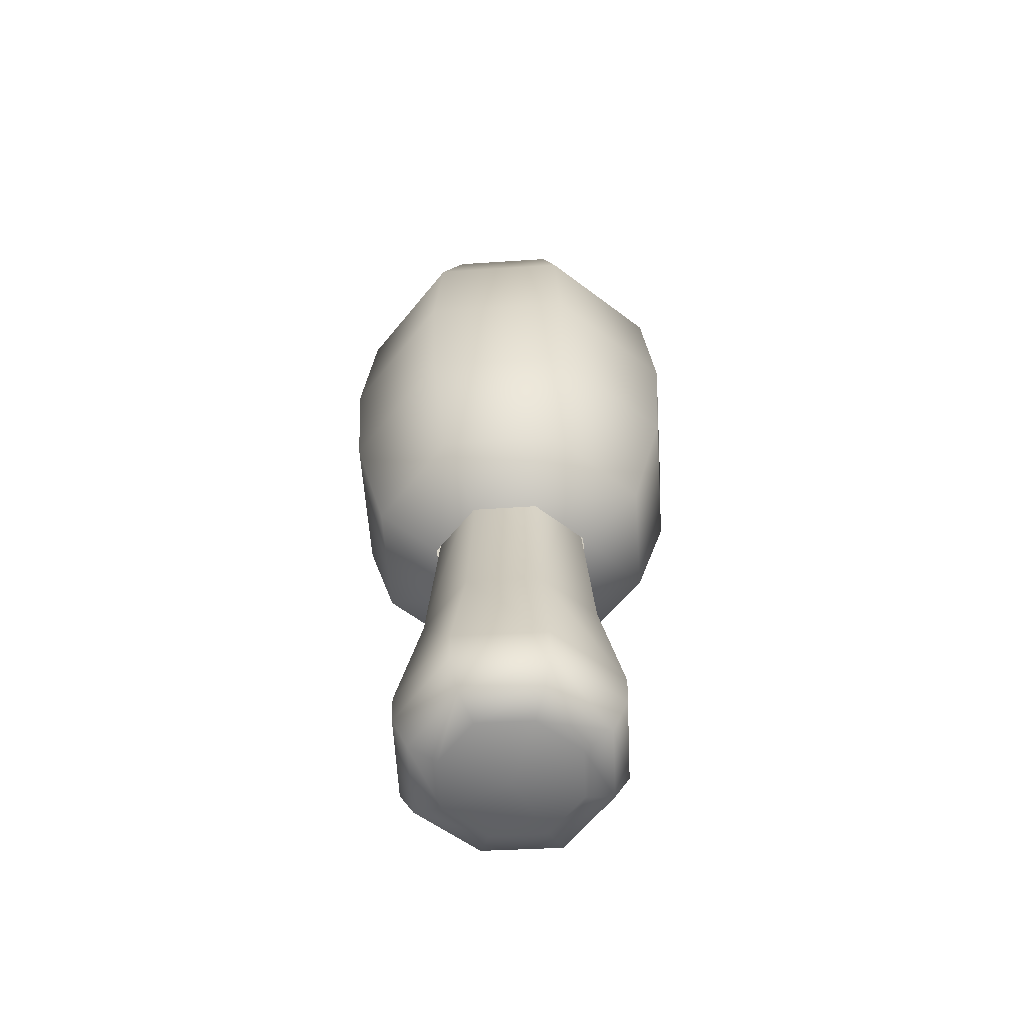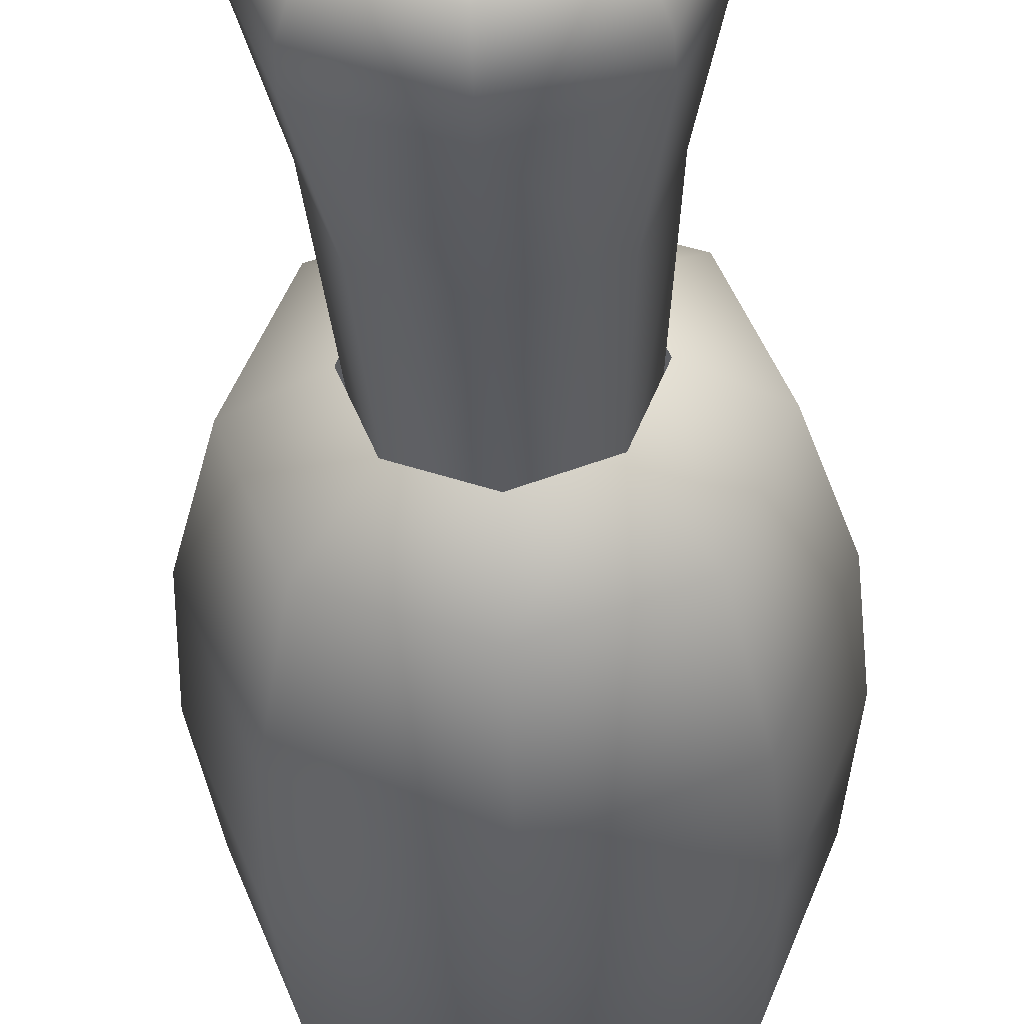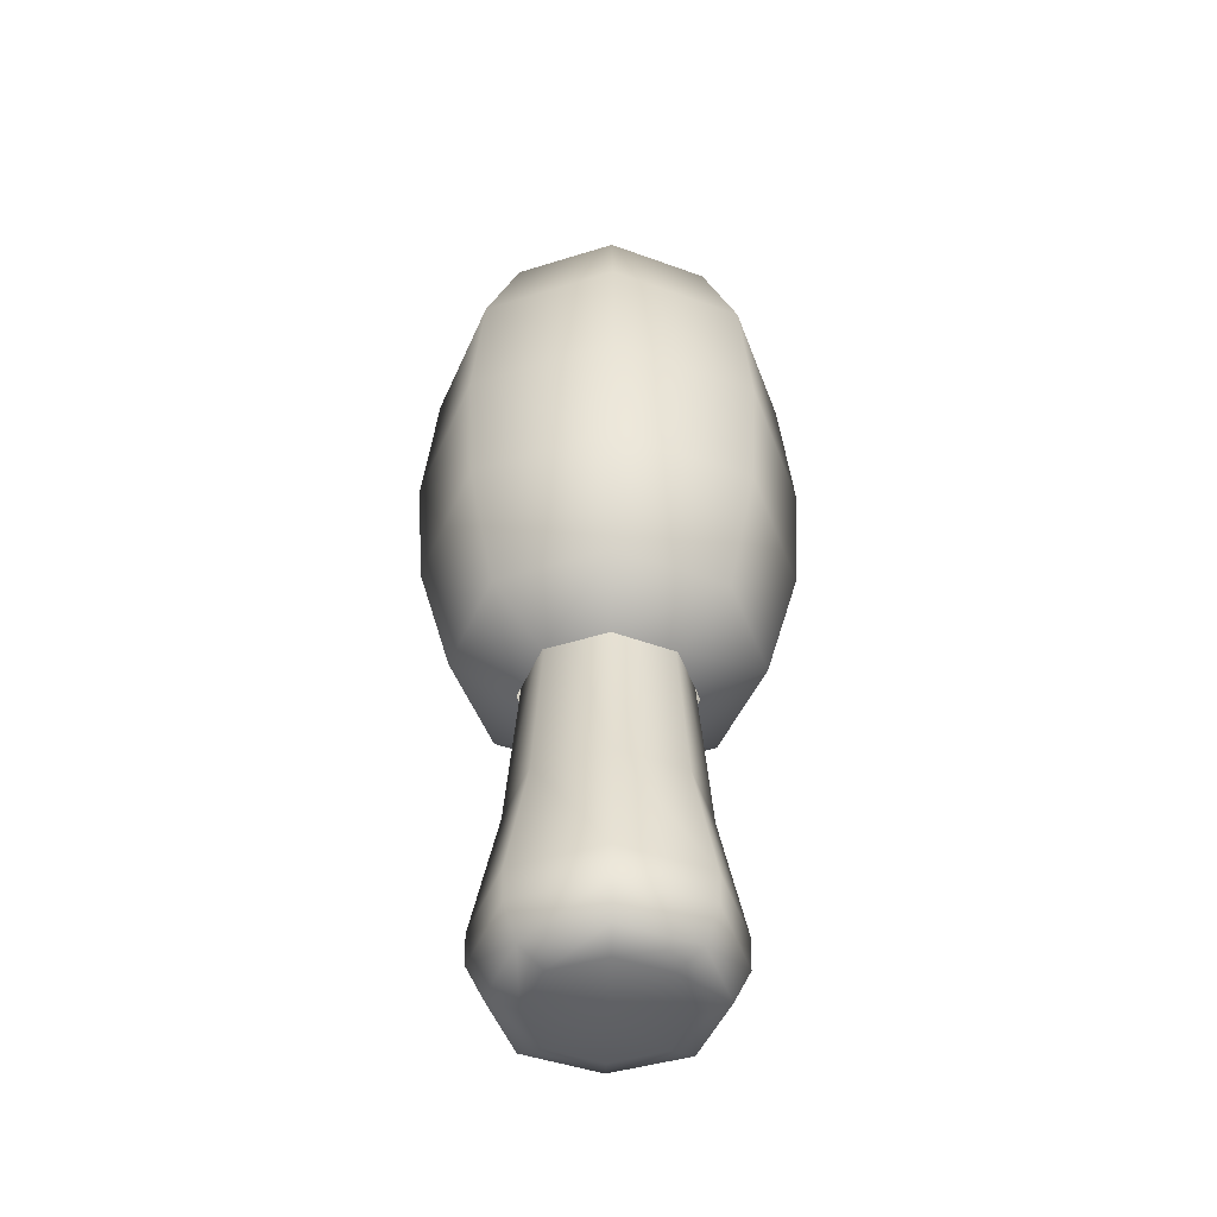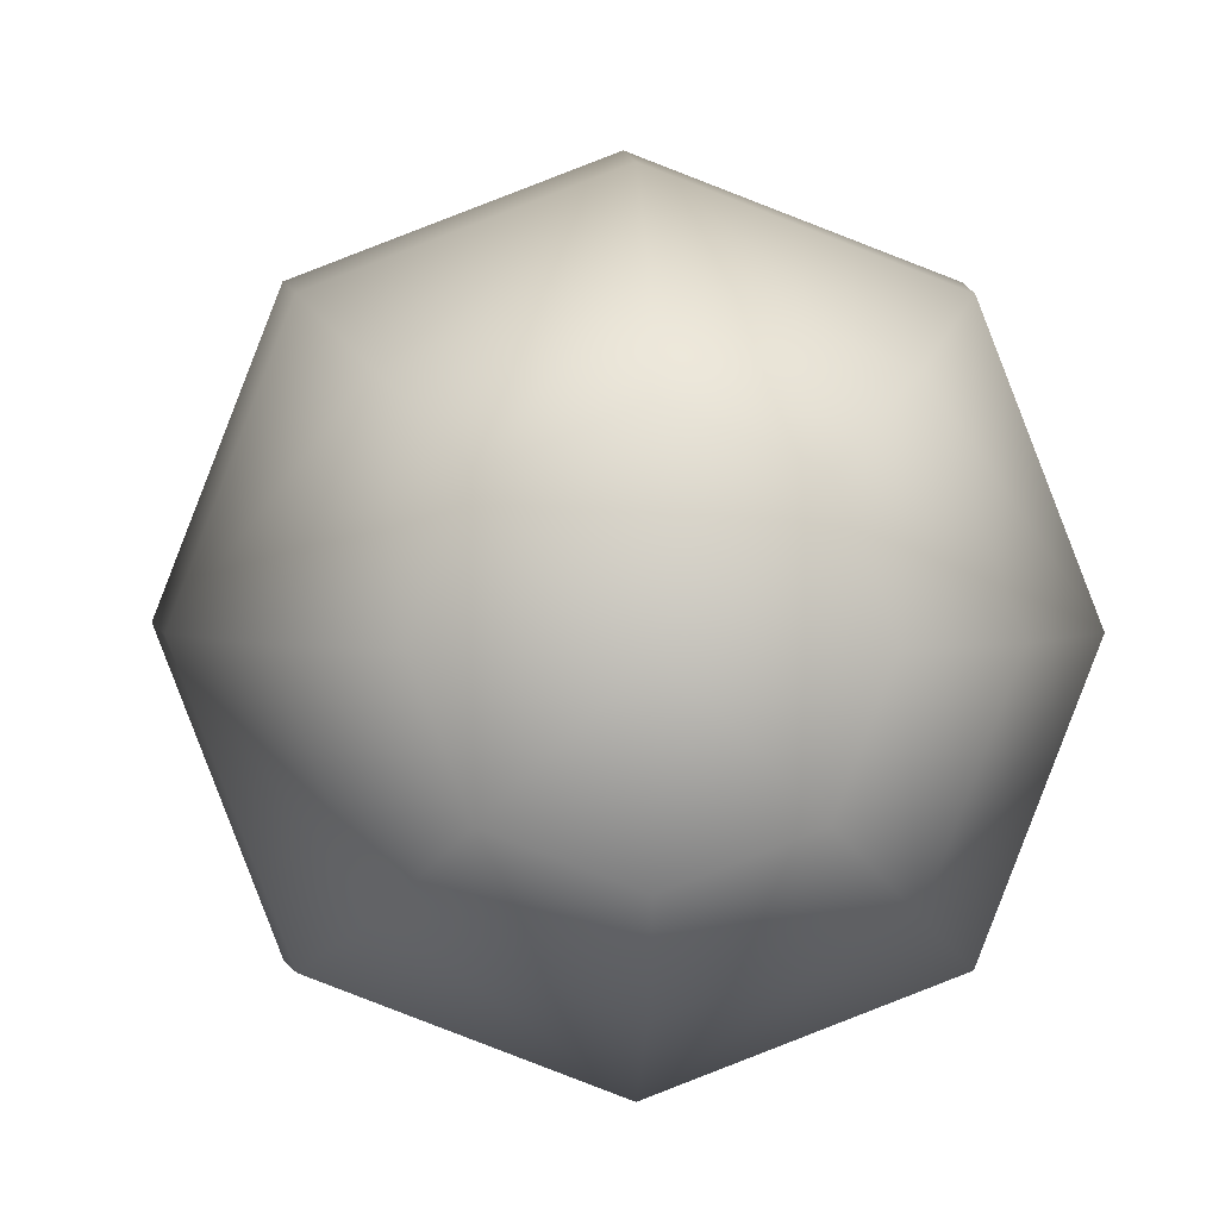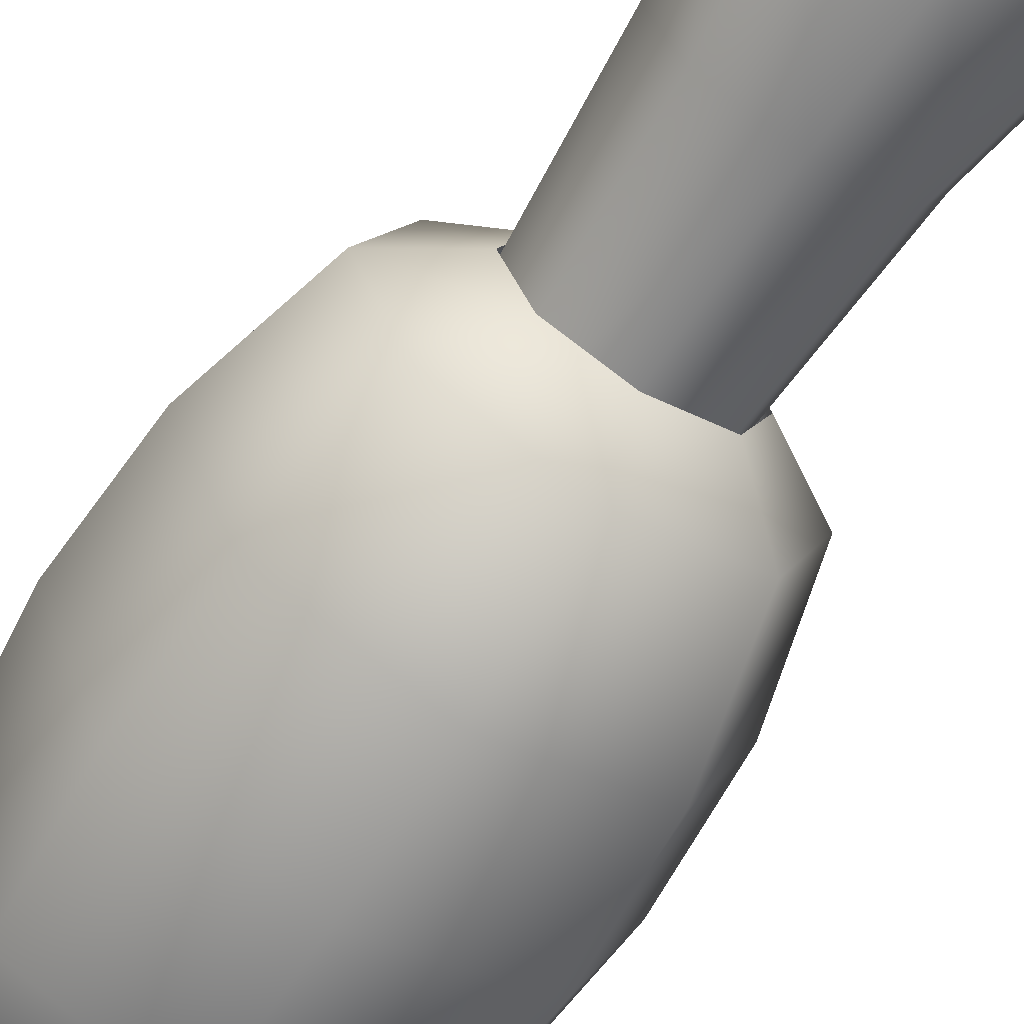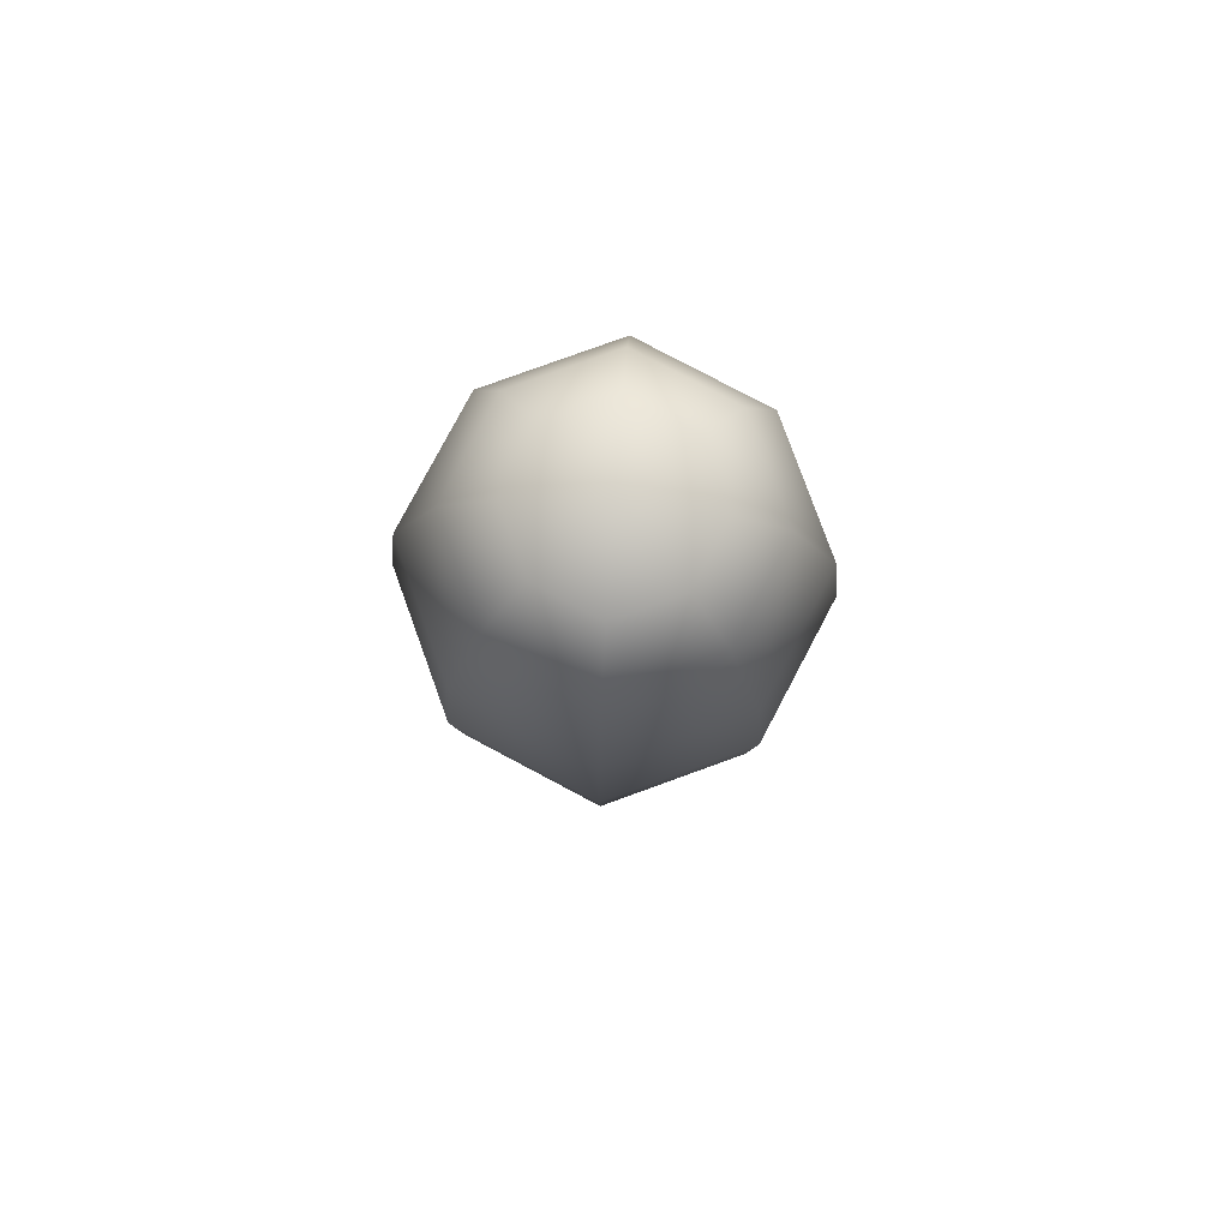
<metadata>
{"format":"obj","ext":"obj","renderer":"f3d","projection":"perspective","resolution":1024,"background":"white","views":[{"elev":-58.3,"azim":162.8,"up":"+Y"},{"elev":-39.2,"azim":2.2,"up":"+Z"},{"elev":-46.4,"azim":-91.5,"up":"+Y"},{"elev":1.7,"azim":178.1,"up":"+Z"},{"elev":-66.8,"azim":-32.2,"up":"+Z"},{"elev":79.8,"azim":-131.0,"up":"+Y"}]}
</metadata>
<code>
v  -2.281 -0.1845 2.281
v  0 -0.1845 3.113
v  -0 0.8175 3.608
v  -2.643 0.8175 2.643
v  2.281 -0.1845 2.281
v  2.643 0.8175 2.643
v  1.663 13.24 1.663
v  0 13.24 2.27
v  0 5.719 2.864
v  2.098 5.719 2.098
v  -1.663 13.24 1.663
v  -2.098 5.719 2.098
v  3.113 -0.1845 0
v  3.608 0.8175 -0
v  2.281 -0.1845 -2.281
v  2.643 0.8175 -2.643
v  1.663 13.24 -1.663
v  2.27 13.24 0
v  2.864 5.719 0
v  2.098 5.719 -2.098
v  0 -0.1845 -3.113
v  -0 0.8175 -3.608
v  -2.281 -0.1845 -2.281
v  -2.643 0.8175 -2.643
v  -1.663 13.24 -1.663
v  0 13.24 -2.27
v  0 5.719 -2.864
v  -2.098 5.719 -2.098
v  -3.113 -0.1845 0
v  -3.608 0.8175 -0
v  -2.27 13.24 0
v  -2.864 5.719 0
v  -0 1.82 3.645
v  -2.67 1.82 2.67
v  2.67 1.82 2.67
v  3.645 1.82 -0
v  2.67 1.82 -2.67
v  -0 1.82 -3.645
v  -2.67 1.82 -2.67
v  -3.645 1.82 -0
v  -1.611 -0.5045 1.611
v  0 -0.5045 2.2
v  1.611 -0.5045 1.611
v  2.2 -0.5045 0
v  1.611 -0.5045 -1.611
v  0 -0.5045 -2.2
v  -1.611 -0.5045 -1.611
v  -2.2 -0.5045 0
v  0 -0.7128 -0
v  -3.303 11.5 3.303
v  -0 11.5 4.579
v  -0 15.29 5.619
v  -4.054 15.29 4.054
v  3.303 11.5 3.303
v  4.054 15.29 4.054
v  2.986 26.66 2.986
v  -0 26.66 4.138
v  -0 23.26 5.458
v  3.938 23.26 3.938
v  -2.986 26.66 2.986
v  -3.938 23.26 3.938
v  4.579 11.5 0
v  5.619 15.29 0
v  3.303 11.5 -3.303
v  4.054 15.29 -4.054
v  2.986 26.66 -2.986
v  4.138 26.66 0
v  5.458 23.26 0
v  3.938 23.26 -3.938
v  -0 11.5 -4.579
v  -0 15.29 -5.619
v  -3.303 11.5 -3.303
v  -4.054 15.29 -4.054
v  -2.986 26.66 -2.986
v  -0 26.66 -4.138
v  -0 23.26 -5.458
v  -3.938 23.26 -3.938
v  -4.579 11.5 0
v  -5.619 15.29 0
v  -4.138 26.66 0
v  -5.458 23.26 0
v  -1.879 10.28 1.879
v  -0 10.28 2.604
v  1.879 10.28 1.879
v  2.604 10.28 0
v  1.879 10.28 -1.879
v  -0 10.28 -2.604
v  -1.879 10.28 -1.879
v  -2.604 10.28 0
v  1.901 27.89 1.901
v  -0 27.89 2.635
v  -1.901 27.89 1.901
v  1.901 27.89 -1.901
v  2.635 27.89 0
v  -1.901 27.89 -1.901
v  -0 27.89 -2.635
v  -2.635 27.89 0
v  -0 28.61 0
v  -0 19.08 5.865
v  4.231 19.08 4.231
v  -4.231 19.08 4.231
v  5.865 19.08 0
v  4.231 19.08 -4.231
v  -0 19.08 -5.865
v  -4.231 19.08 -4.231
v  -5.865 19.08 0
o miniTree001
g miniTree001
f 1 2 3 4
f 5 6 3 2
f 7 8 9 10
f 11 12 9 8
f 5 13 14 6
f 15 16 14 13
f 17 18 19 20
f 7 10 19 18
f 15 21 22 16
f 23 24 22 21
f 25 26 27 28
f 17 20 27 26
f 23 29 30 24
f 1 4 30 29
f 11 31 32 12
f 25 28 32 31
f 33 9 12 34
f 35 10 9 33
f 36 19 10 35
f 37 20 19 36
f 38 27 20 37
f 39 28 27 38
f 40 32 28 39
f 34 12 32 40
f 3 33 34 4
f 6 35 33 3
f 14 36 35 6
f 16 37 36 14
f 22 38 37 16
f 24 39 38 22
f 30 40 39 24
f 4 34 40 30
f 2 1 41 42
f 5 2 42 43
f 13 5 43 44
f 15 13 44 45
f 21 15 45 46
f 23 21 46 47
f 29 23 47 48
f 1 29 48 41
f 41 49 42
f 42 49 43
f 43 49 44
f 44 49 45
f 45 49 46
f 46 49 47
f 47 49 48
f 48 49 41
f 50 51 52 53
f 54 55 52 51
f 56 57 58 59
f 60 61 58 57
f 54 62 63 55
f 64 65 63 62
f 66 67 68 69
f 56 59 68 67
f 64 70 71 65
f 72 73 71 70
f 74 75 76 77
f 66 69 76 75
f 72 78 79 73
f 50 53 79 78
f 60 80 81 61
f 74 77 81 80
f 51 50 82 83
f 54 51 83 84
f 62 54 84 85
f 64 62 85 86
f 70 64 86 87
f 72 70 87 88
f 78 72 88 89
f 50 78 89 82
f 57 56 90 91
f 60 57 91 92
f 67 66 93 94
f 56 67 94 90
f 75 74 95 96
f 66 75 96 93
f 80 60 92 97
f 74 80 97 95
f 90 98 91
f 91 98 92
f 93 98 94
f 94 98 90
f 95 98 96
f 96 98 93
f 92 98 97
f 97 98 95
f 58 99 100 59
f 61 101 99 58
f 68 102 103 69
f 59 100 102 68
f 76 104 105 77
f 69 103 104 76
f 81 106 101 61
f 77 105 106 81
f 52 99 101 53
f 55 100 99 52
f 63 102 100 55
f 65 103 102 63
f 71 104 103 65
f 73 105 104 71
f 79 106 105 73
f 53 101 106 79

</code>
